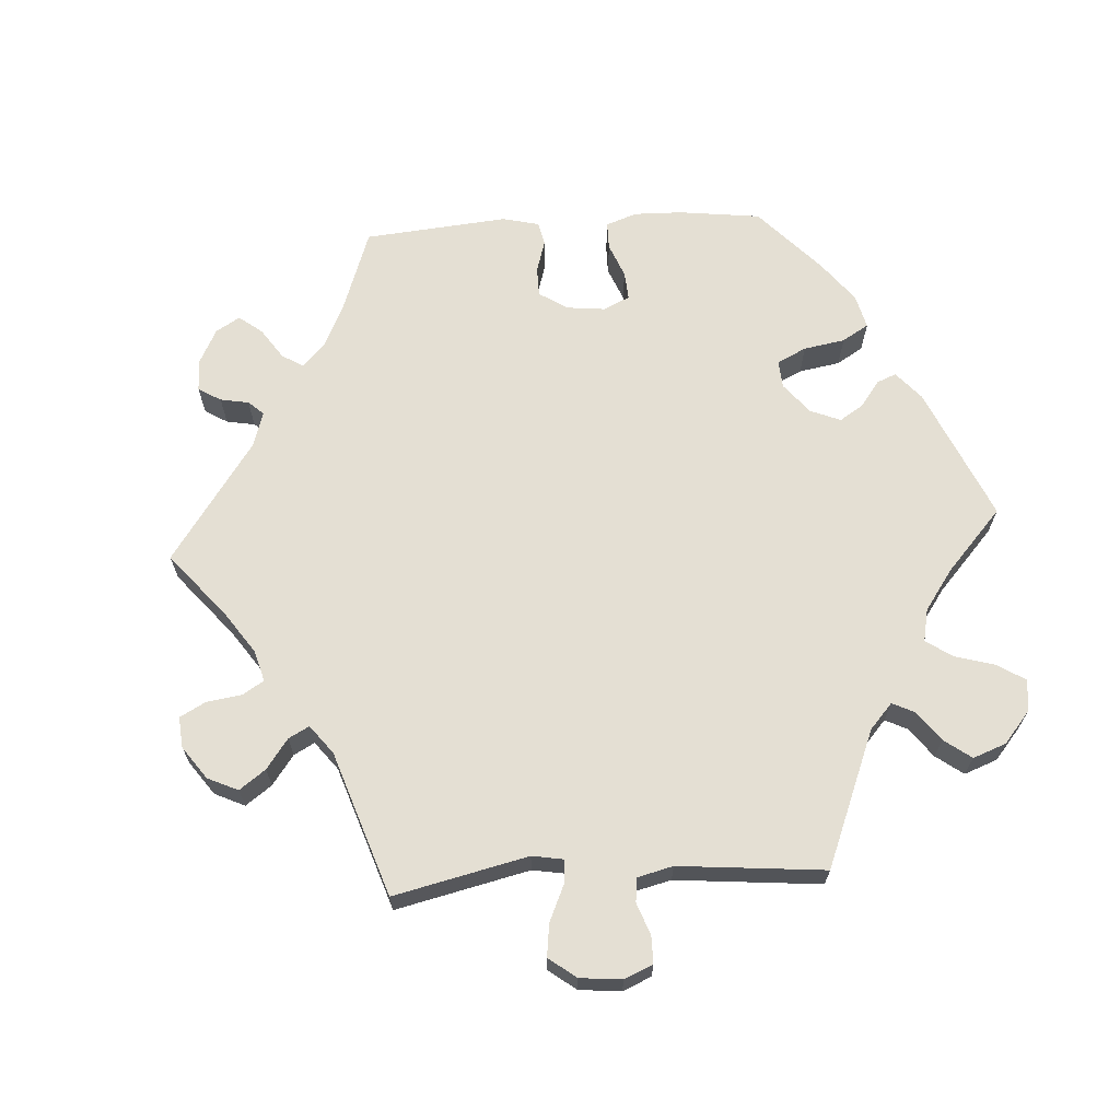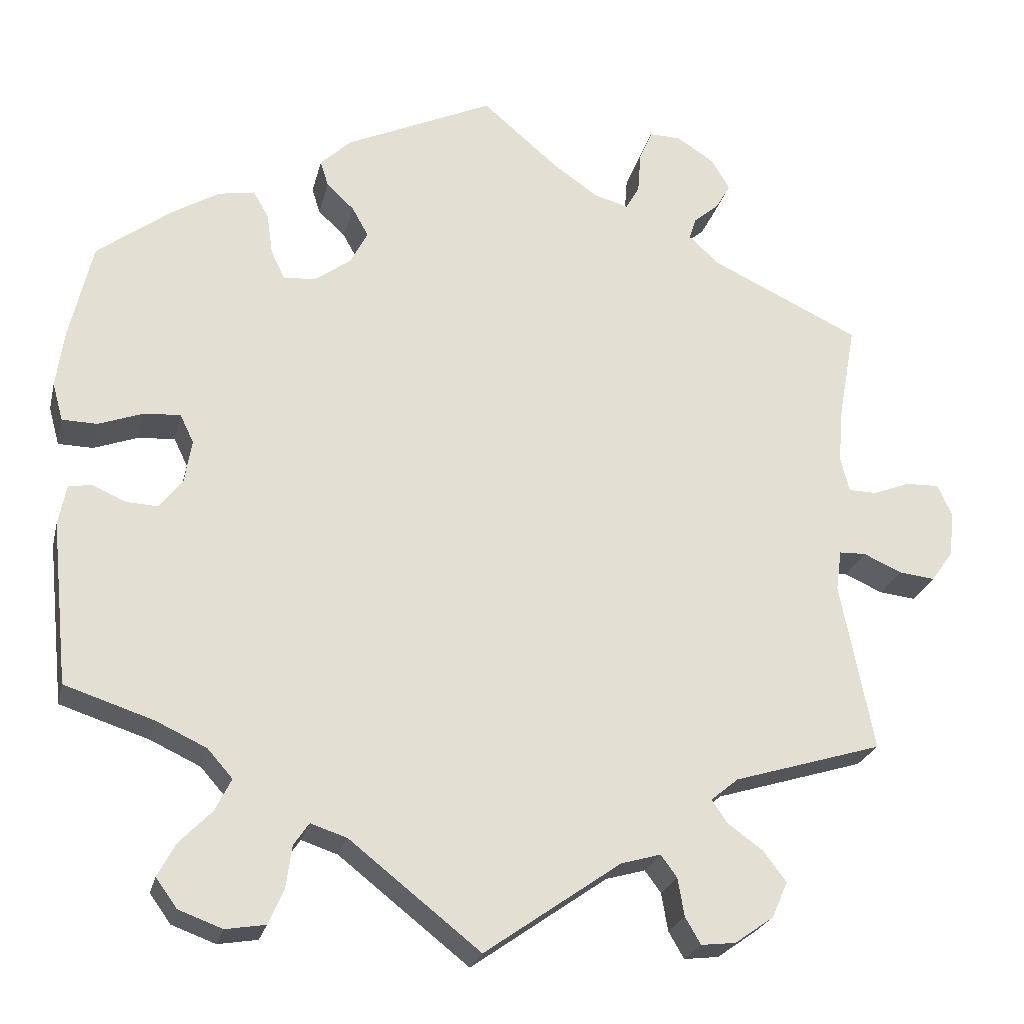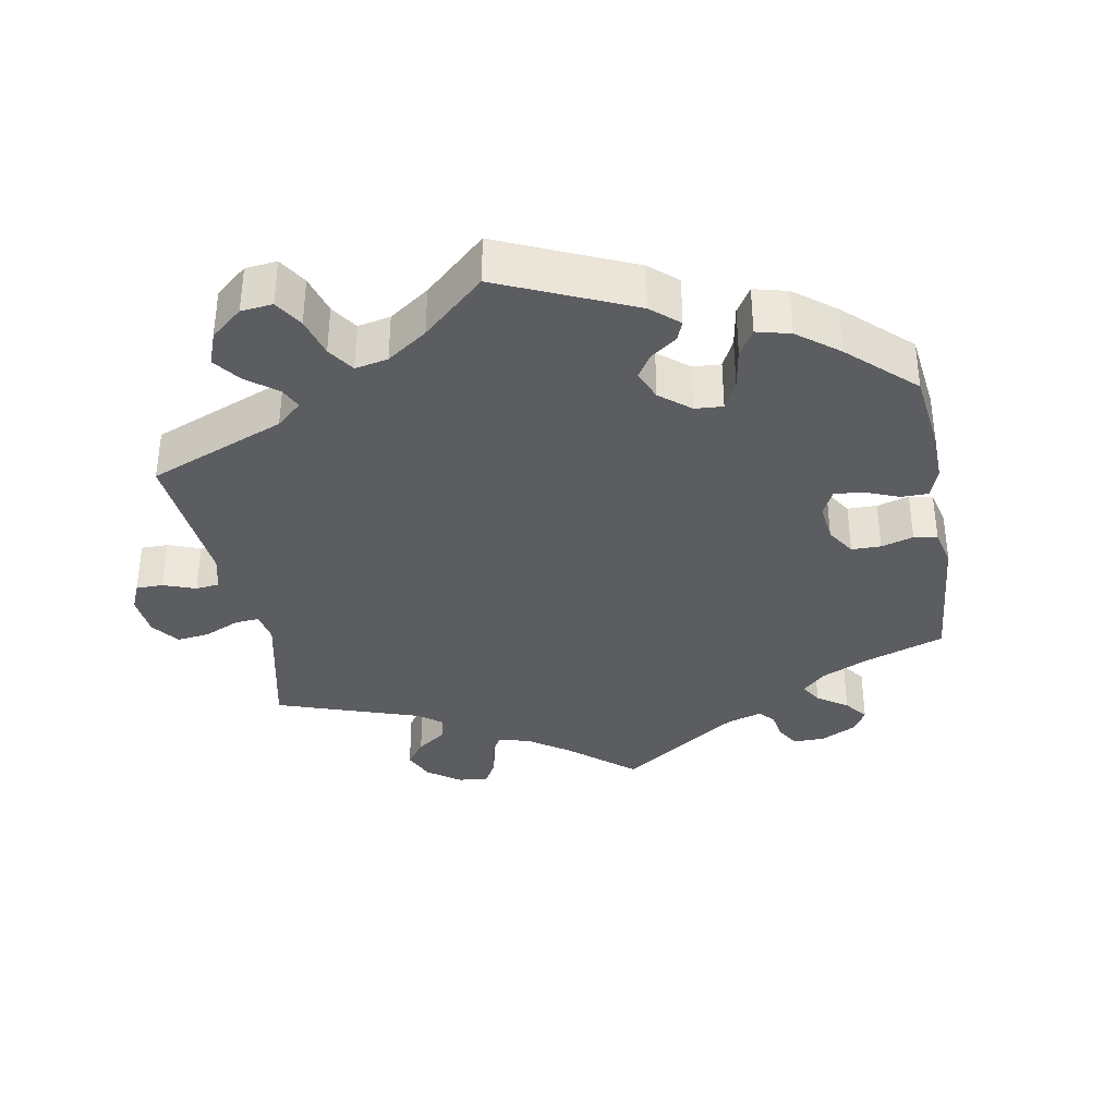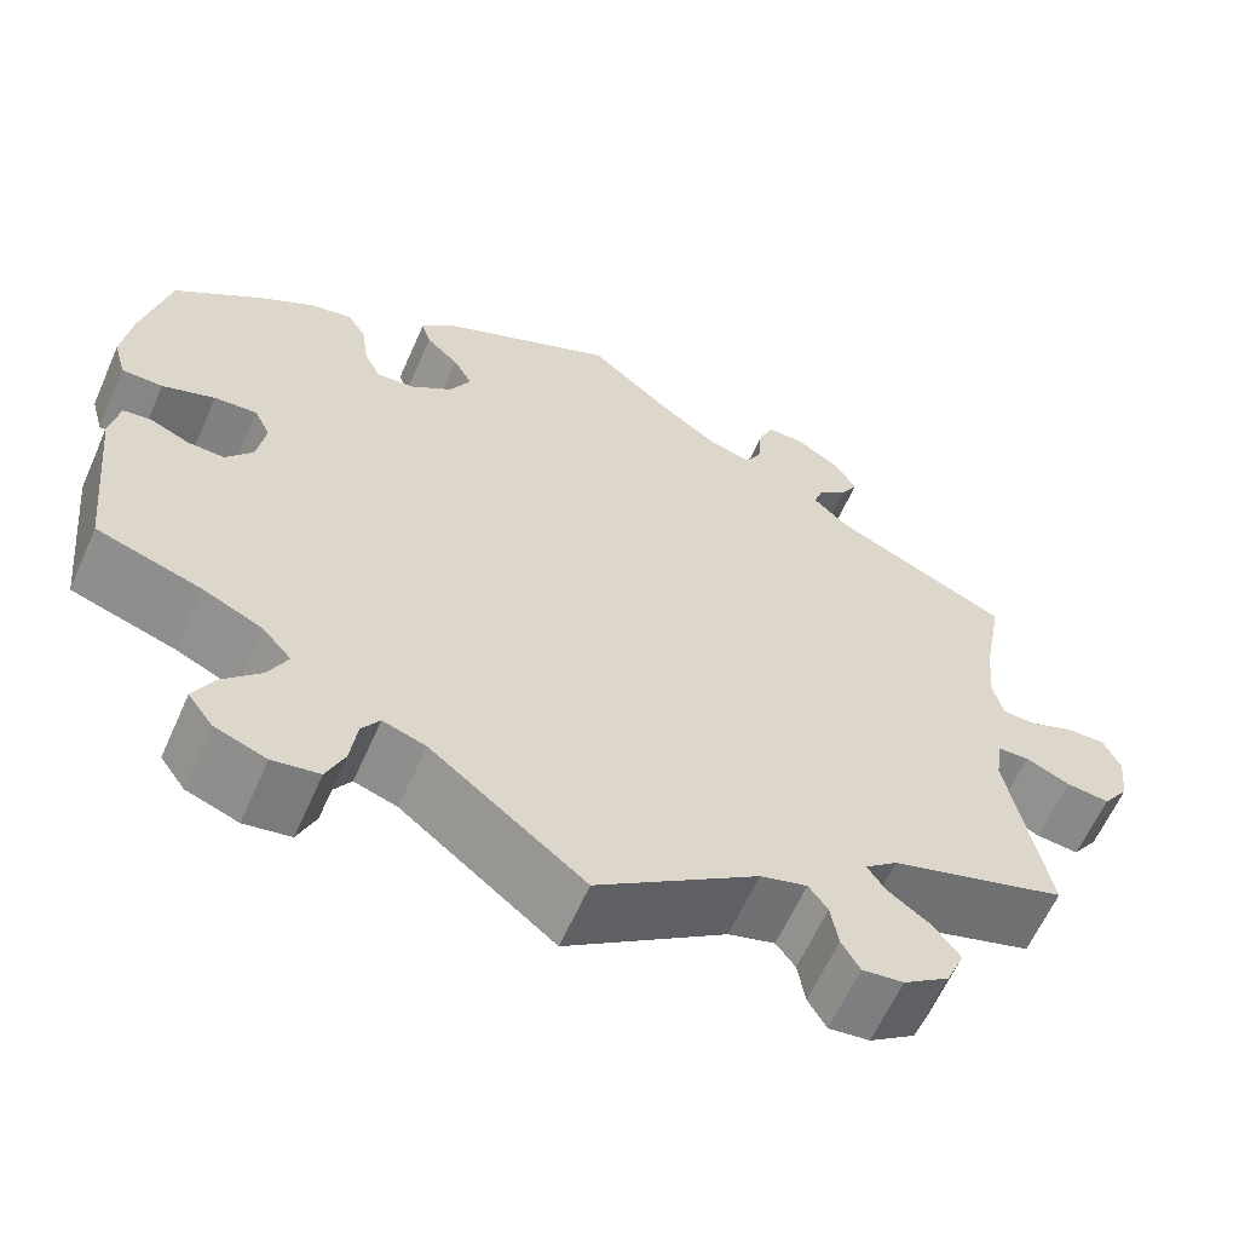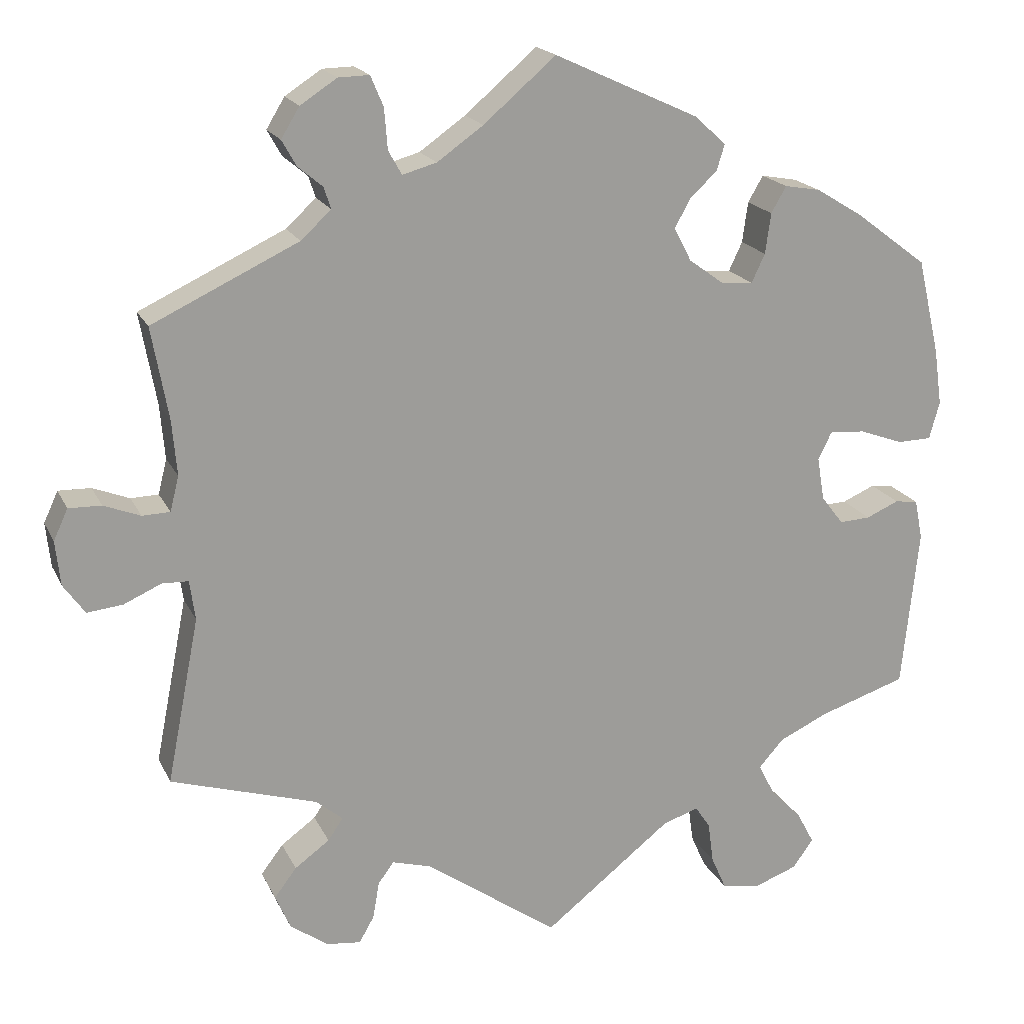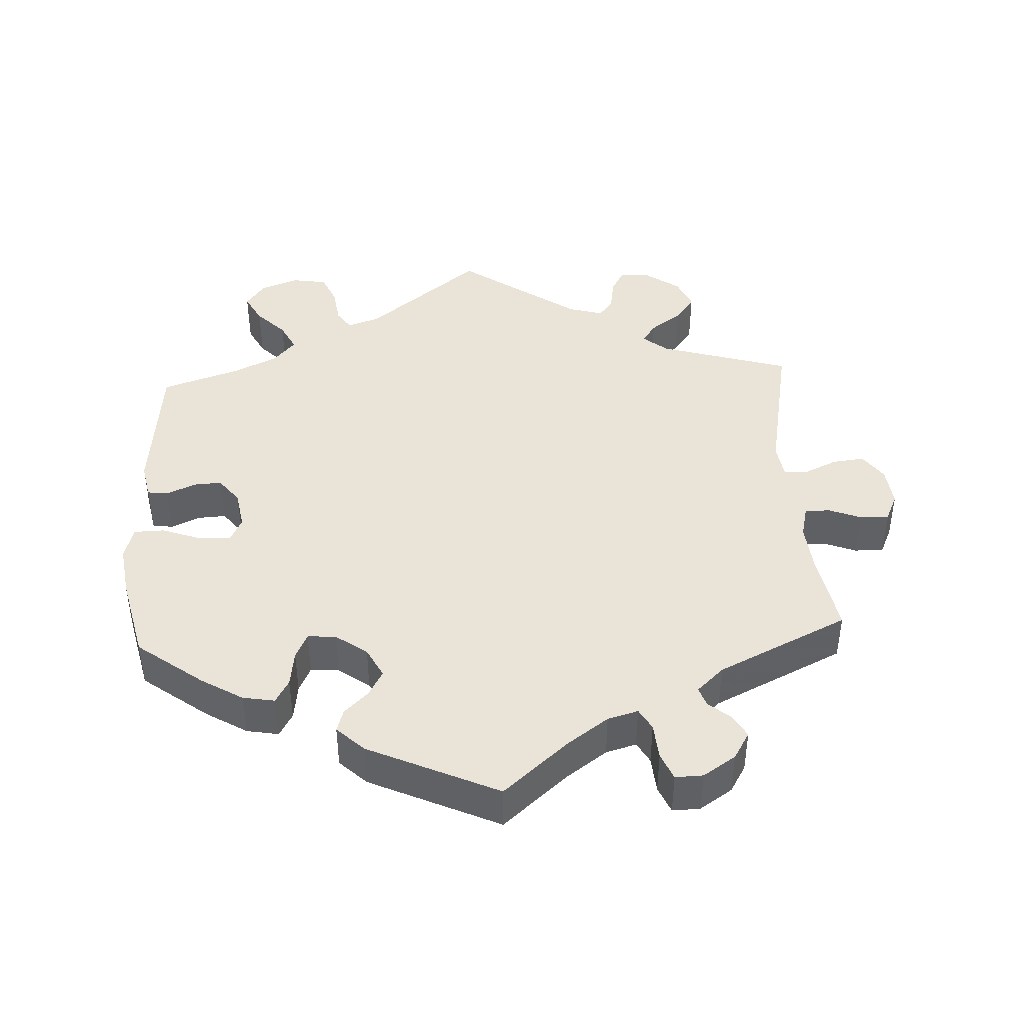
<metadata>
{"format":"obj","ext":"obj","renderer":"f3d","projection":"perspective","resolution":1024,"background":"white","views":[{"elev":66.8,"azim":146.5,"up":"+Y"},{"elev":-24.0,"azim":-13.0,"up":"+Z"},{"elev":-35.7,"azim":-109.5,"up":"+Y"},{"elev":-61.6,"azim":-23.8,"up":"+Z"},{"elev":18.7,"azim":160.8,"up":"+Z"},{"elev":43.0,"azim":-3.1,"up":"+Y"}]}
</metadata>
<code>
v -0.522 0.07 -0.086
v -0.512 0.07 -0.036
v -0.483 0.07 -0.032
v -0.442 0.07 -0.05
v -0.403 0.07 -0.052
v -0.375 0.07 -0.016
v -0.366 0.07 0.038
v -0.383 0.07 0.073
v -0.428 0.07 0.07
v -0.483 0.07 0.05
v -0.526 0.07 0.051
v -0.539 0.07 0.098
v -0.529 0.07 0.169
v -0.501 0.07 0.289
v -0.409 0.07 0.358
v -0.351 0.07 0.393
v -0.306 0.07 0.401
v -0.287 0.07 0.368
v -0.28 0.07 0.317
v -0.263 0.07 0.281
v -0.223 0.07 0.284
v -0.179 0.07 0.316
v -0.157 0.07 0.358
v -0.177 0.07 0.394
v -0.211 0.07 0.426
v -0.221 0.07 0.458
v -0.183 0.07 0.494
v 0 0.07 0.578
v 0.091 0.07 0.5
v 0.149 0.07 0.459
v 0.192 0.07 0.447
v 0.209 0.07 0.477
v 0.213 0.07 0.528
v 0.229 0.07 0.566
v 0.268 0.07 0.565
v 0.314 0.07 0.535
v 0.337 0.07 0.497
v 0.319 0.07 0.465
v 0.288 0.07 0.439
v 0.279 0.07 0.412
v 0.317 0.07 0.377
v 0.501 0.07 0.29
v 0.48 0.07 0.174
v 0.474 0.07 0.105
v 0.485 0.07 0.061
v 0.52 0.07 0.06
v 0.566 0.07 0.078
v 0.607 0.07 0.079
v 0.625 0.07 0.04
v 0.619 0.07 -0.016
v 0.592 0.07 -0.054
v 0.547 0.07 -0.049
v 0.5 0.07 -0.028
v 0.467 0.07 -0.029
v 0.46 0.07 -0.079
v 0.501 0.07 -0.288
v 0.317 0.07 -0.344
v 0.283 0.07 -0.372
v 0.302 0.07 -0.4
v 0.346 0.07 -0.432
v 0.374 0.07 -0.469
v 0.355 0.07 -0.513
v 0.307 0.07 -0.547
v 0.264 0.07 -0.552
v 0.245 0.07 -0.519
v 0.237 0.07 -0.472
v 0.217 0.07 -0.445
v 0.168 0.07 -0.459
v 0 0.07 -0.577
v -0.161 0.07 -0.45
v -0.206 0.07 -0.435
v -0.225 0.07 -0.463
v -0.232 0.07 -0.515
v -0.251 0.07 -0.558
v -0.3 0.07 -0.566
v -0.354 0.07 -0.546
v -0.38 0.07 -0.51
v -0.358 0.07 -0.469
v -0.318 0.07 -0.428
v -0.298 0.07 -0.388
v -0.329 0.07 -0.353
v -0.391 0.07 -0.324
v -0.501 0.07 -0.288
v -0.522 0 -0.086
v -0.512 0 -0.036
v -0.483 0 -0.032
v -0.442 0 -0.05
v -0.403 0 -0.052
v -0.375 0 -0.016
v -0.366 0 0.038
v -0.383 0 0.073
v -0.428 0 0.07
v -0.483 0 0.05
v -0.526 0 0.051
v -0.539 0 0.098
v -0.529 0 0.169
v -0.501 0 0.289
v -0.409 0 0.358
v -0.351 0 0.393
v -0.306 0 0.401
v -0.287 0 0.368
v -0.28 0 0.317
v -0.263 0 0.281
v -0.223 0 0.284
v -0.179 0 0.316
v -0.157 0 0.358
v -0.177 0 0.394
v -0.211 0 0.426
v -0.221 0 0.458
v -0.183 0 0.494
v 0 0 0.578
v 0.091 0 0.5
v 0.149 0 0.459
v 0.192 0 0.447
v 0.209 0 0.477
v 0.213 0 0.528
v 0.229 0 0.566
v 0.268 0 0.565
v 0.314 0 0.535
v 0.337 0 0.497
v 0.319 0 0.465
v 0.288 0 0.439
v 0.279 0 0.412
v 0.317 0 0.377
v 0.501 0 0.29
v 0.48 0 0.174
v 0.474 0 0.105
v 0.485 0 0.061
v 0.52 0 0.06
v 0.566 0 0.078
v 0.607 0 0.079
v 0.625 0 0.04
v 0.619 0 -0.016
v 0.592 0 -0.054
v 0.547 0 -0.049
v 0.5 0 -0.028
v 0.467 0 -0.029
v 0.46 0 -0.079
v 0.501 0 -0.288
v 0.317 0 -0.344
v 0.283 0 -0.372
v 0.302 0 -0.4
v 0.346 0 -0.432
v 0.374 0 -0.469
v 0.355 0 -0.513
v 0.307 0 -0.547
v 0.264 0 -0.552
v 0.245 0 -0.519
v 0.237 0 -0.472
v 0.217 0 -0.445
v 0.168 0 -0.459
v 0 0 -0.577
v -0.161 0 -0.45
v -0.206 0 -0.435
v -0.225 0 -0.463
v -0.232 0 -0.515
v -0.251 0 -0.558
v -0.3 0 -0.566
v -0.354 0 -0.546
v -0.38 0 -0.51
v -0.358 0 -0.469
v -0.318 0 -0.428
v -0.298 0 -0.388
v -0.329 0 -0.353
v -0.391 0 -0.324
v -0.501 0 -0.288
f 82 83 1 2
f 81 82 2 3
f 80 81 3 4
f 76 77 78 79
f 76 79 80
f 75 76 80
f 72 73 74 75
f 71 72 75 80
f 70 71 80 4
f 68 69 70 4
f 63 64 65 66
f 63 66 67
f 62 63 67
f 59 60 61 62
f 58 59 62 67
f 55 56 57
f 54 55 57 58
f 50 51 52 53
f 50 53 54
f 49 50 54
f 46 47 48 49
f 45 46 49 54
f 44 45 54 58
f 41 42 43
f 40 41 43 44
f 36 37 38 39
f 36 39 40
f 35 36 40
f 32 33 34 35
f 31 32 35 40
f 30 31 40 44
f 26 27 28 29
f 24 25 26 29
f 23 24 29 30
f 22 23 30 44
f 16 17 18 19
f 16 19 20
f 15 16 20
f 14 15 20
f 13 14 20
f 12 13 20 21
f 9 10 11 12
f 8 9 12 21
f 67 68 4 5
f 58 67 5 6
f 44 58 6 7
f 21 22 44
f 7 8 21 44
f 85 84 166 165
f 86 85 165 164
f 87 86 164 163
f 162 161 160 159
f 163 162 159
f 163 159 158
f 158 157 156 155
f 163 158 155 154
f 87 163 154 153
f 87 153 152 151
f 149 148 147 146
f 150 149 146
f 150 146 145
f 145 144 143 142
f 150 145 142 141
f 140 139 138
f 141 140 138 137
f 136 135 134 133
f 137 136 133
f 137 133 132
f 132 131 130 129
f 137 132 129 128
f 141 137 128 127
f 126 125 124
f 127 126 124 123
f 122 121 120 119
f 123 122 119
f 123 119 118
f 118 117 116 115
f 123 118 115 114
f 127 123 114 113
f 112 111 110 109
f 112 109 108 107
f 113 112 107 106
f 127 113 106 105
f 102 101 100 99
f 103 102 99
f 103 99 98
f 103 98 97
f 103 97 96
f 104 103 96 95
f 95 94 93 92
f 104 95 92 91
f 88 87 151 150
f 89 88 150 141
f 90 89 141 127
f 127 105 104
f 127 104 91 90
f 1 84 85 2
f 2 85 86 3
f 3 86 87 4
f 4 87 88 5
f 5 88 89 6
f 6 89 90 7
f 7 90 91 8
f 8 91 92 9
f 9 92 93 10
f 10 93 94 11
f 11 94 95 12
f 12 95 96 13
f 13 96 97 14
f 14 97 98 15
f 15 98 99 16
f 16 99 100 17
f 17 100 101 18
f 18 101 102 19
f 19 102 103 20
f 20 103 104 21
f 21 104 105 22
f 22 105 106 23
f 23 106 107 24
f 24 107 108 25
f 25 108 109 26
f 26 109 110 27
f 27 110 111 28
f 28 111 112 29
f 29 112 113 30
f 30 113 114 31
f 31 114 115 32
f 32 115 116 33
f 33 116 117 34
f 34 117 118 35
f 35 118 119 36
f 36 119 120 37
f 37 120 121 38
f 38 121 122 39
f 39 122 123 40
f 40 123 124 41
f 41 124 125 42
f 42 125 126 43
f 43 126 127 44
f 44 127 128 45
f 45 128 129 46
f 46 129 130 47
f 47 130 131 48
f 48 131 132 49
f 49 132 133 50
f 50 133 134 51
f 51 134 135 52
f 52 135 136 53
f 53 136 137 54
f 54 137 138 55
f 55 138 139 56
f 56 139 140 57
f 57 140 141 58
f 58 141 142 59
f 59 142 143 60
f 60 143 144 61
f 61 144 145 62
f 62 145 146 63
f 63 146 147 64
f 64 147 148 65
f 65 148 149 66
f 66 149 150 67
f 67 150 151 68
f 68 151 152 69
f 69 152 153 70
f 70 153 154 71
f 71 154 155 72
f 72 155 156 73
f 73 156 157 74
f 74 157 158 75
f 75 158 159 76
f 76 159 160 77
f 77 160 161 78
f 78 161 162 79
f 79 162 163 80
f 80 163 164 81
f 81 164 165 82
f 82 165 166 83
f 83 166 84 1

</code>
